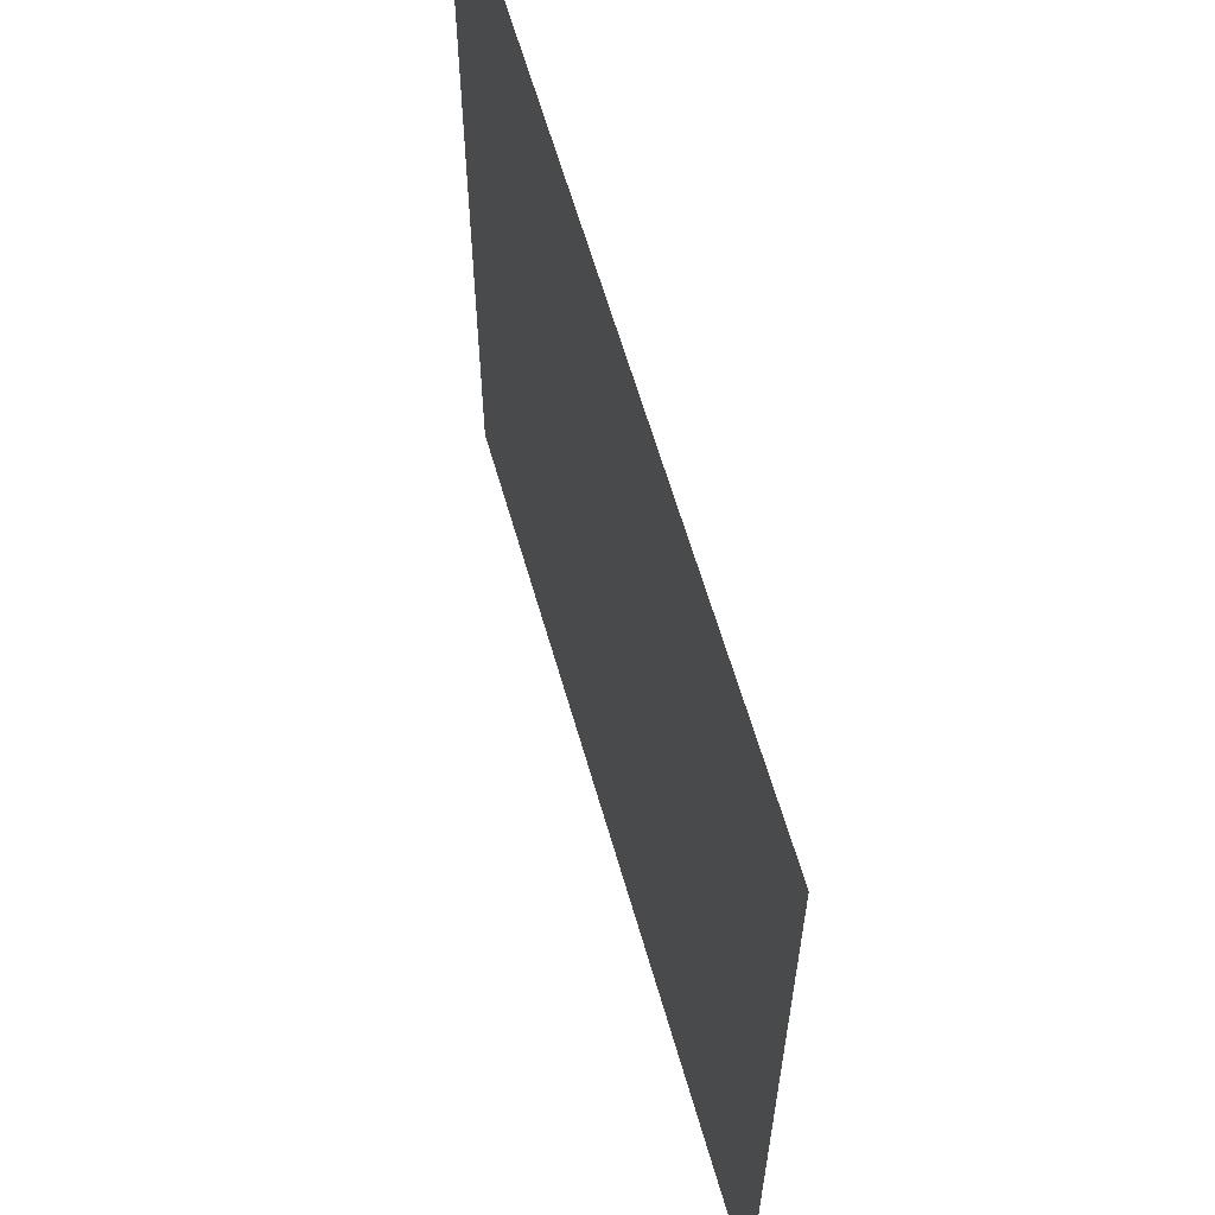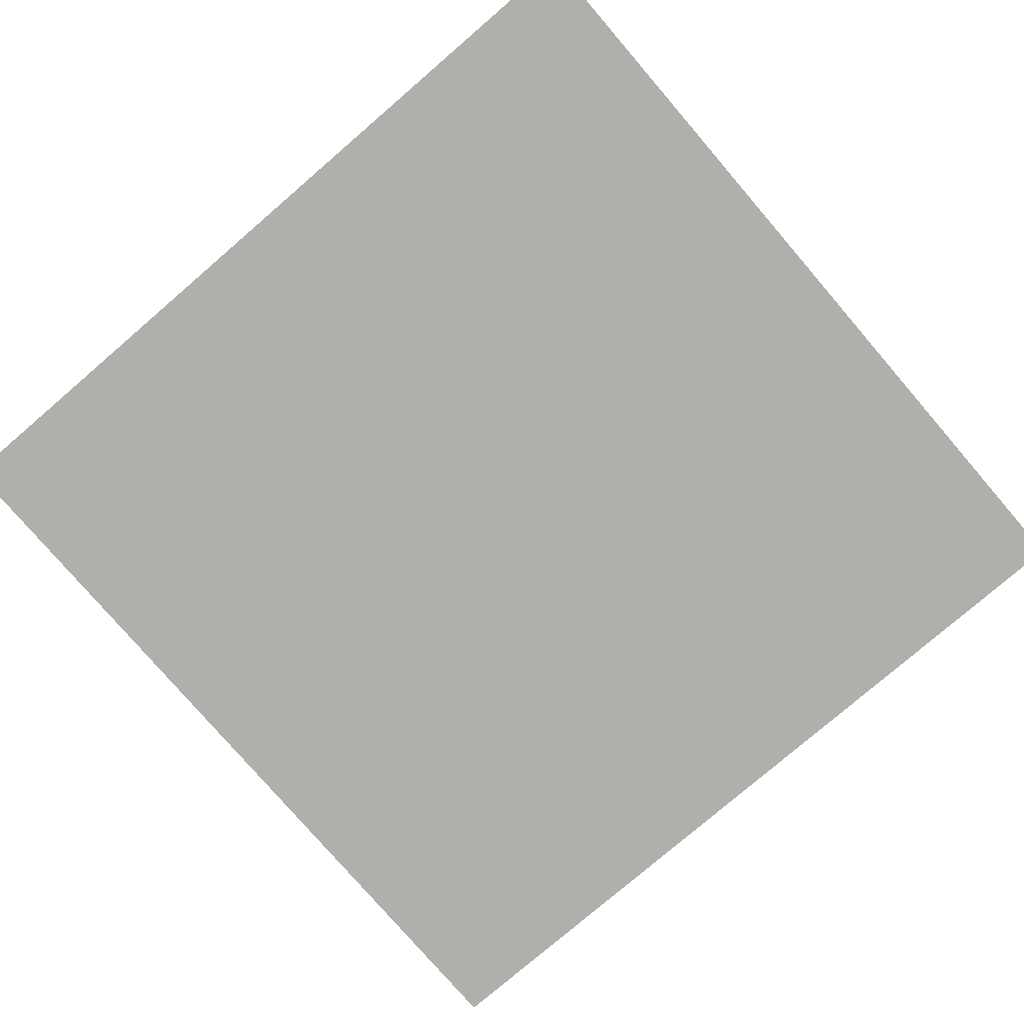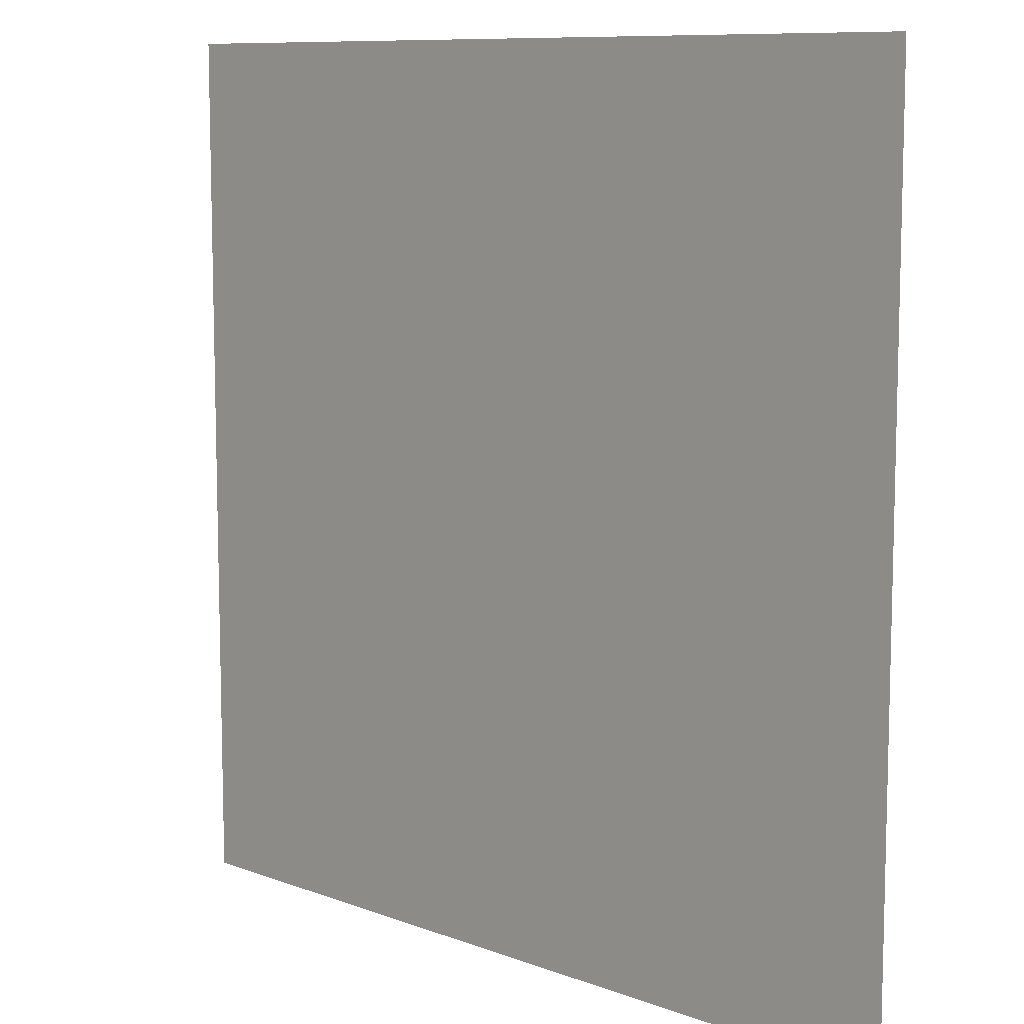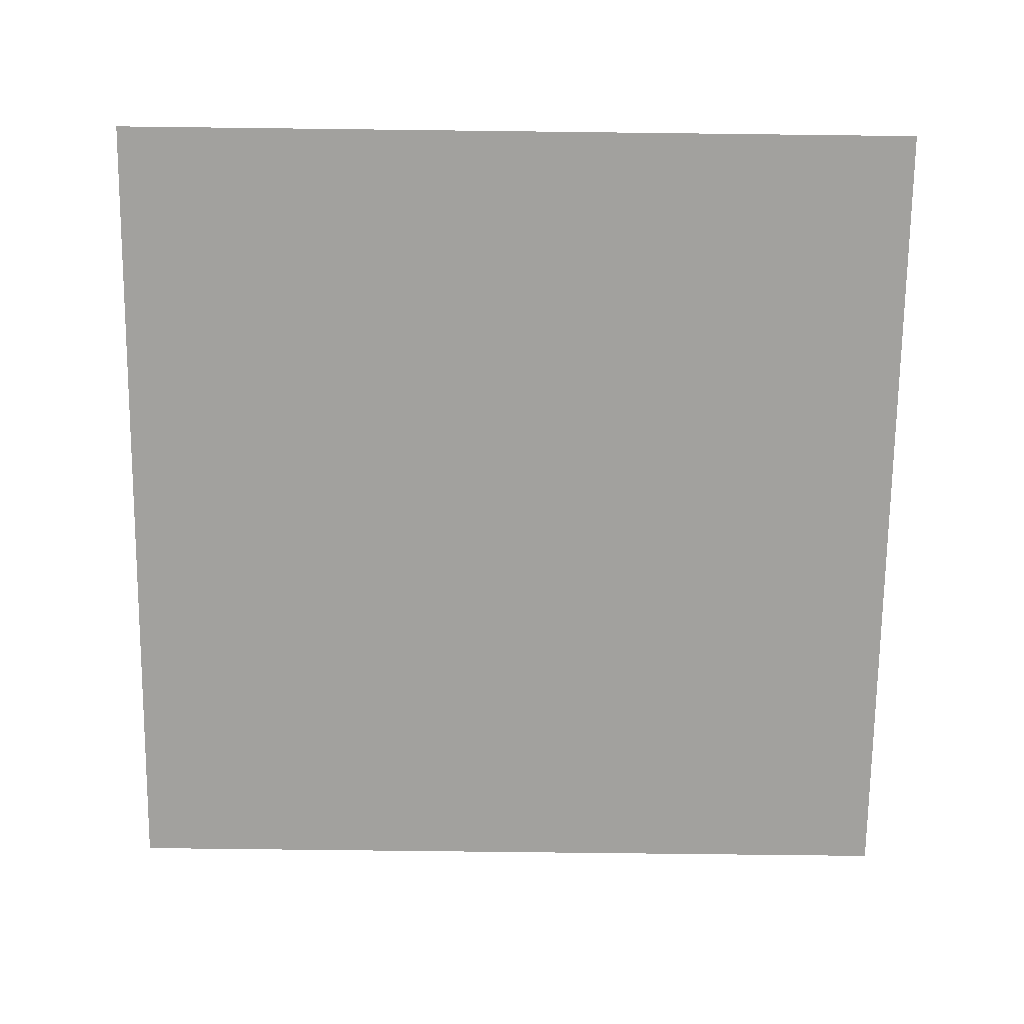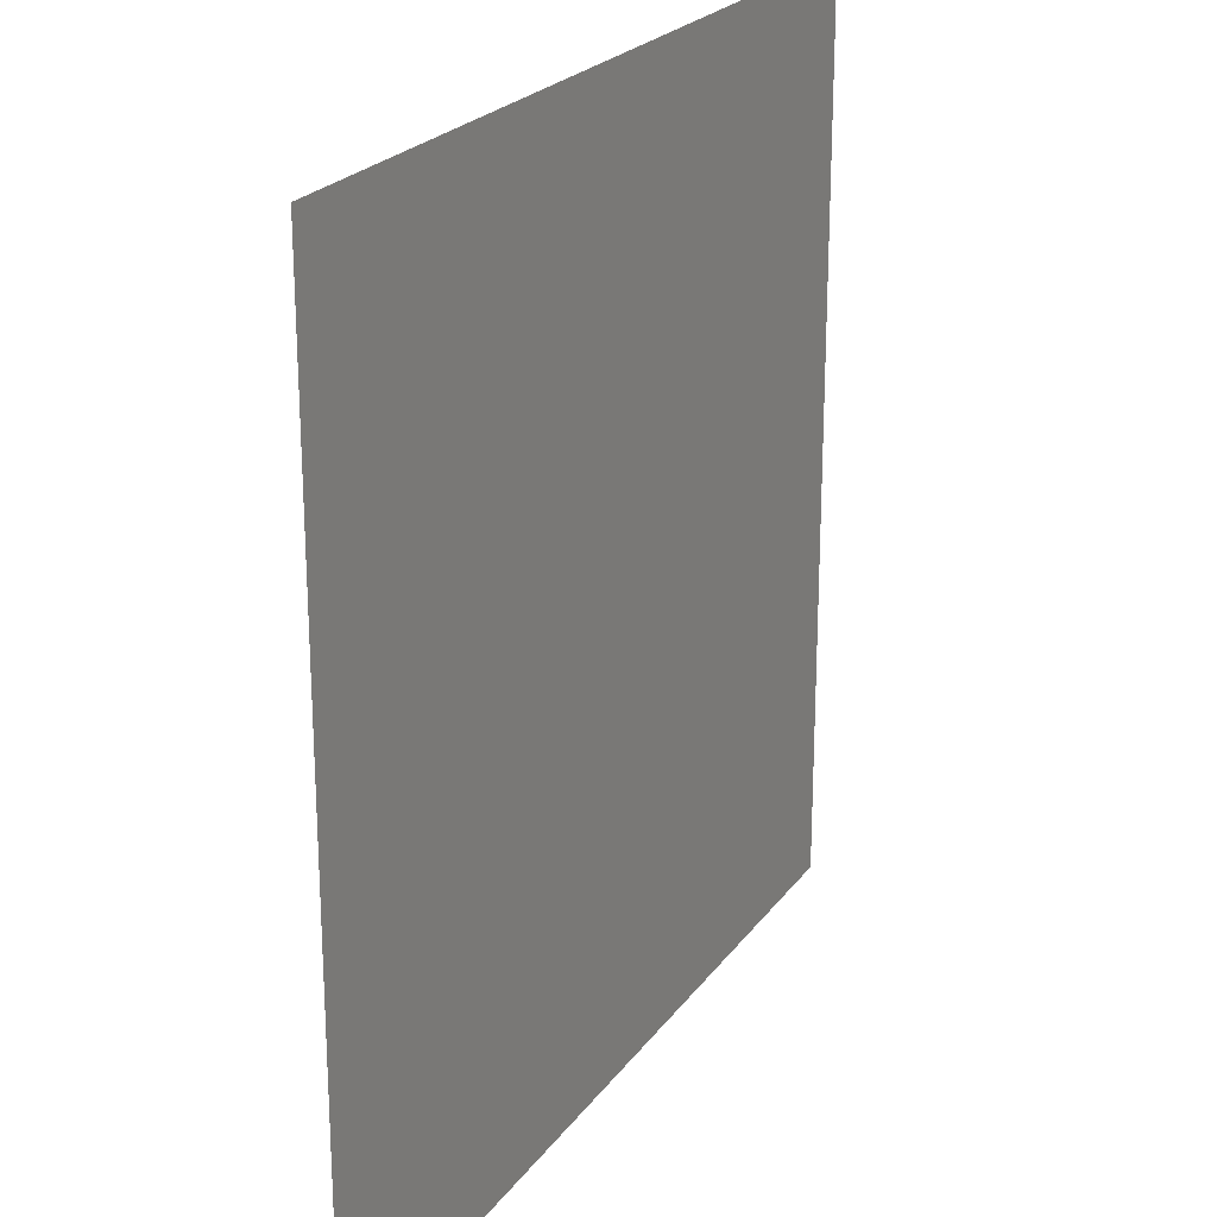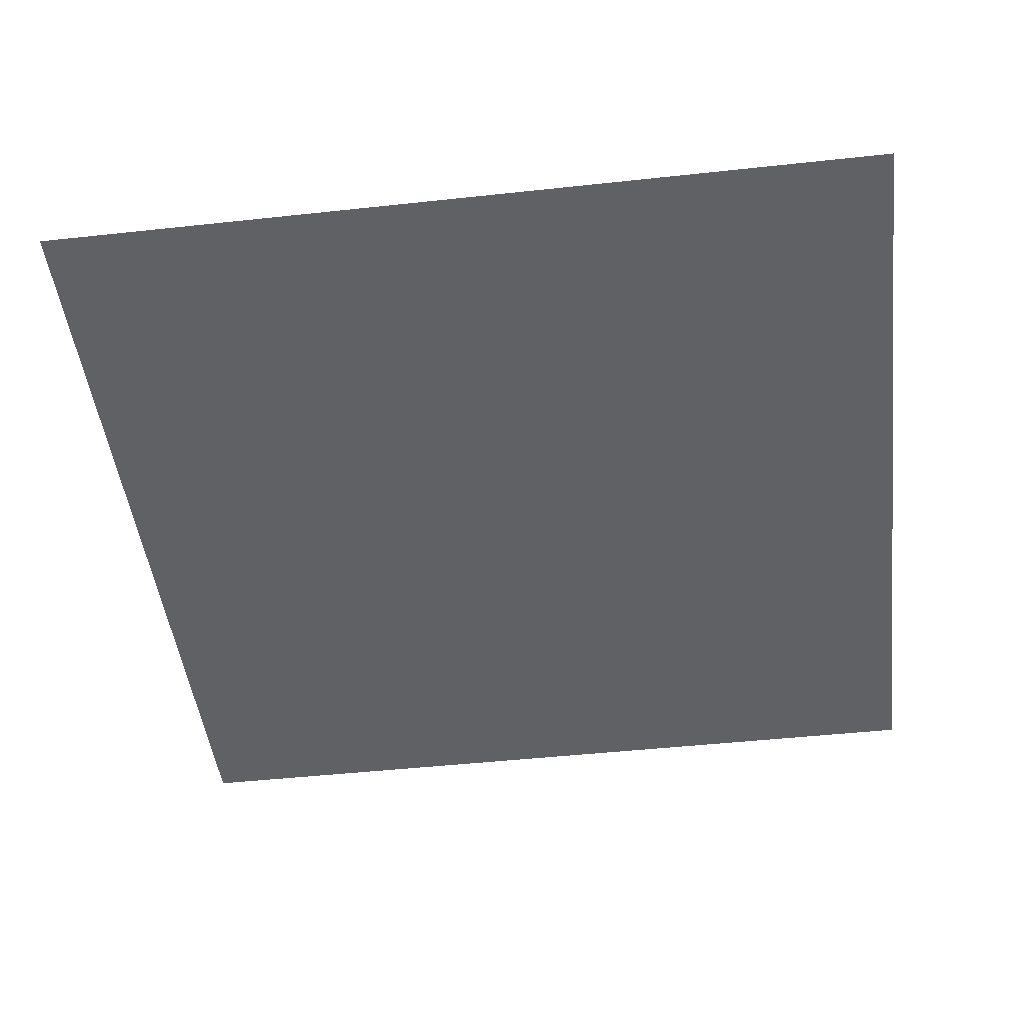
<metadata>
{"format":"obj","ext":"obj","renderer":"f3d","projection":"perspective","resolution":1024,"background":"white","views":[{"elev":62.4,"azim":74.0,"up":"+Y"},{"elev":-78.3,"azim":40.7,"up":"+Z"},{"elev":9.5,"azim":44.4,"up":"+Y"},{"elev":-72.0,"azim":179.3,"up":"+Z"},{"elev":23.0,"azim":116.5,"up":"+Y"},{"elev":-47.2,"azim":-173.0,"up":"+Z"}]}
</metadata>
<code>
o Cube_Cube.003
v -0.5 -0.5 -0.5
v 0.5 -0.5 -0.5
v -0.5 0.5 -0.5
v 0.5 0.5 -0.5
f 3 4 2
f 1 3 2

</code>
